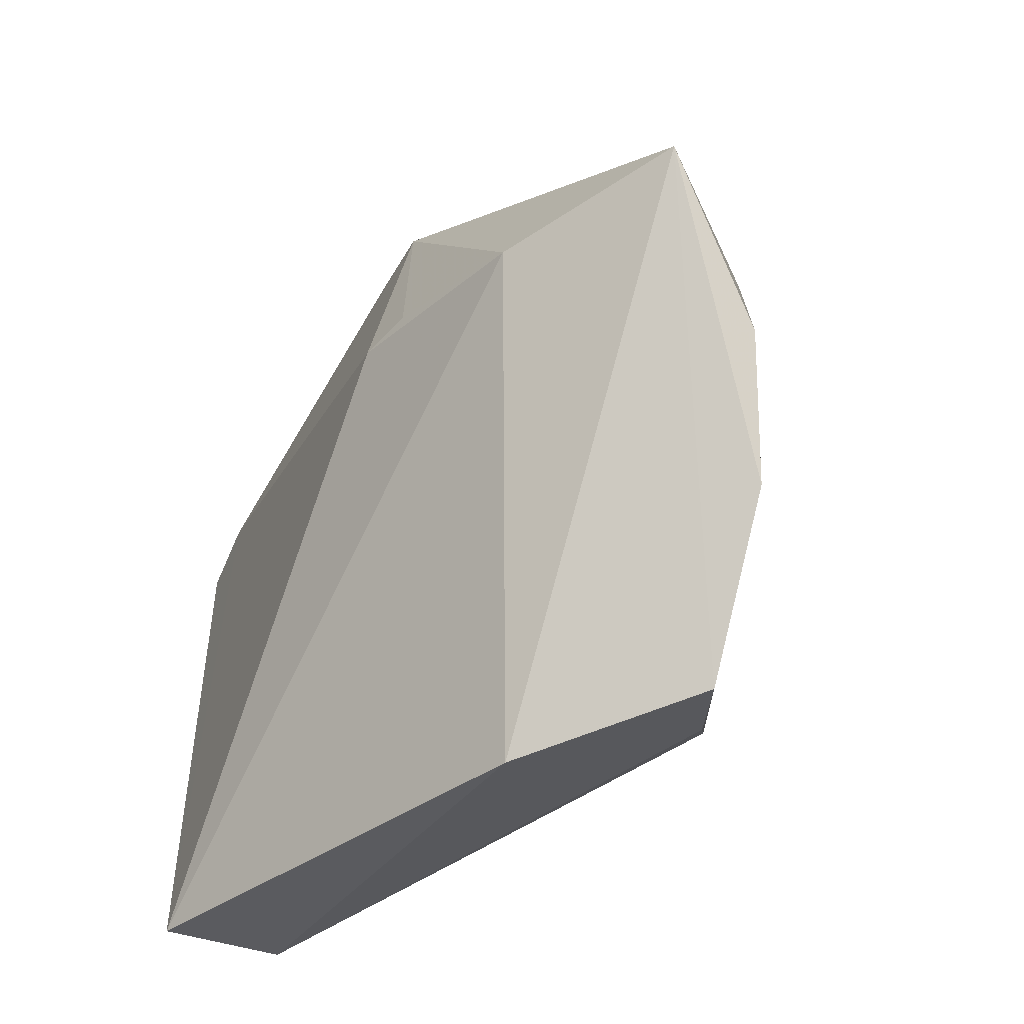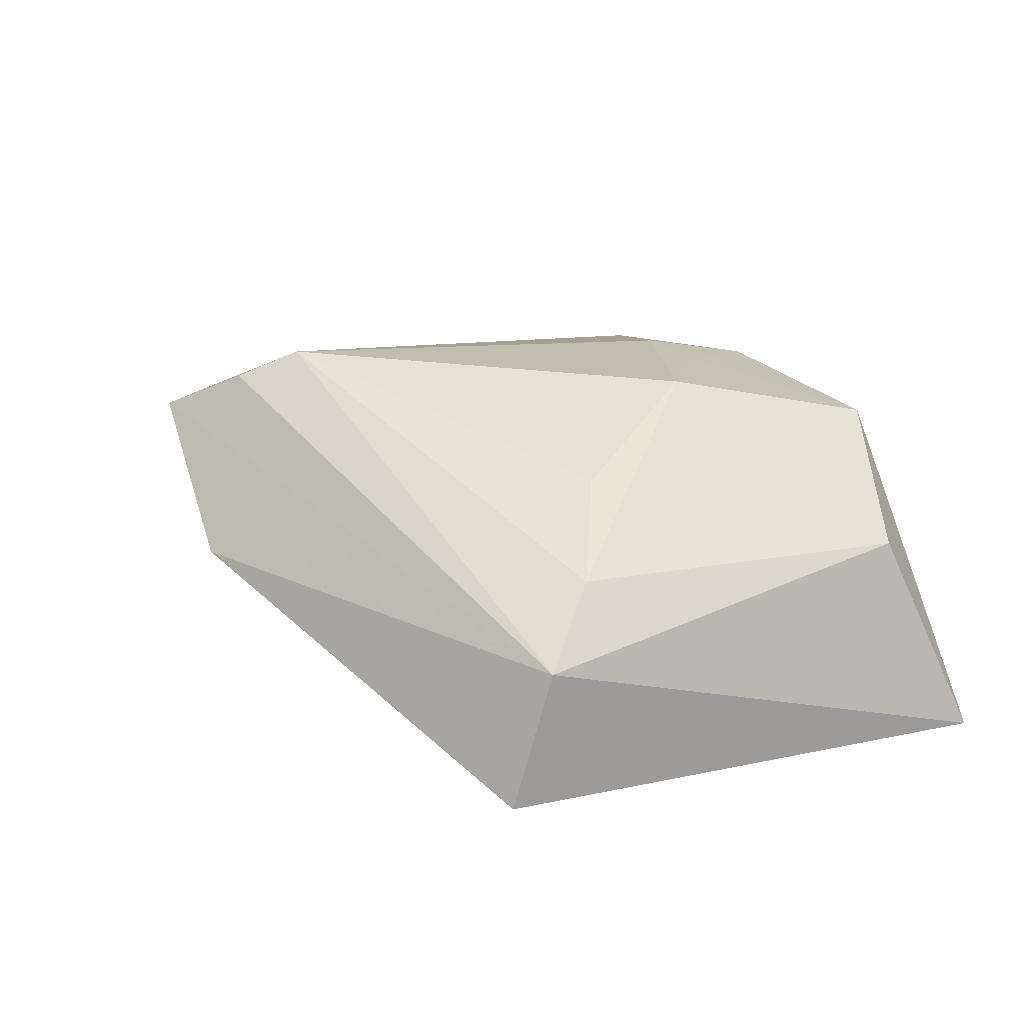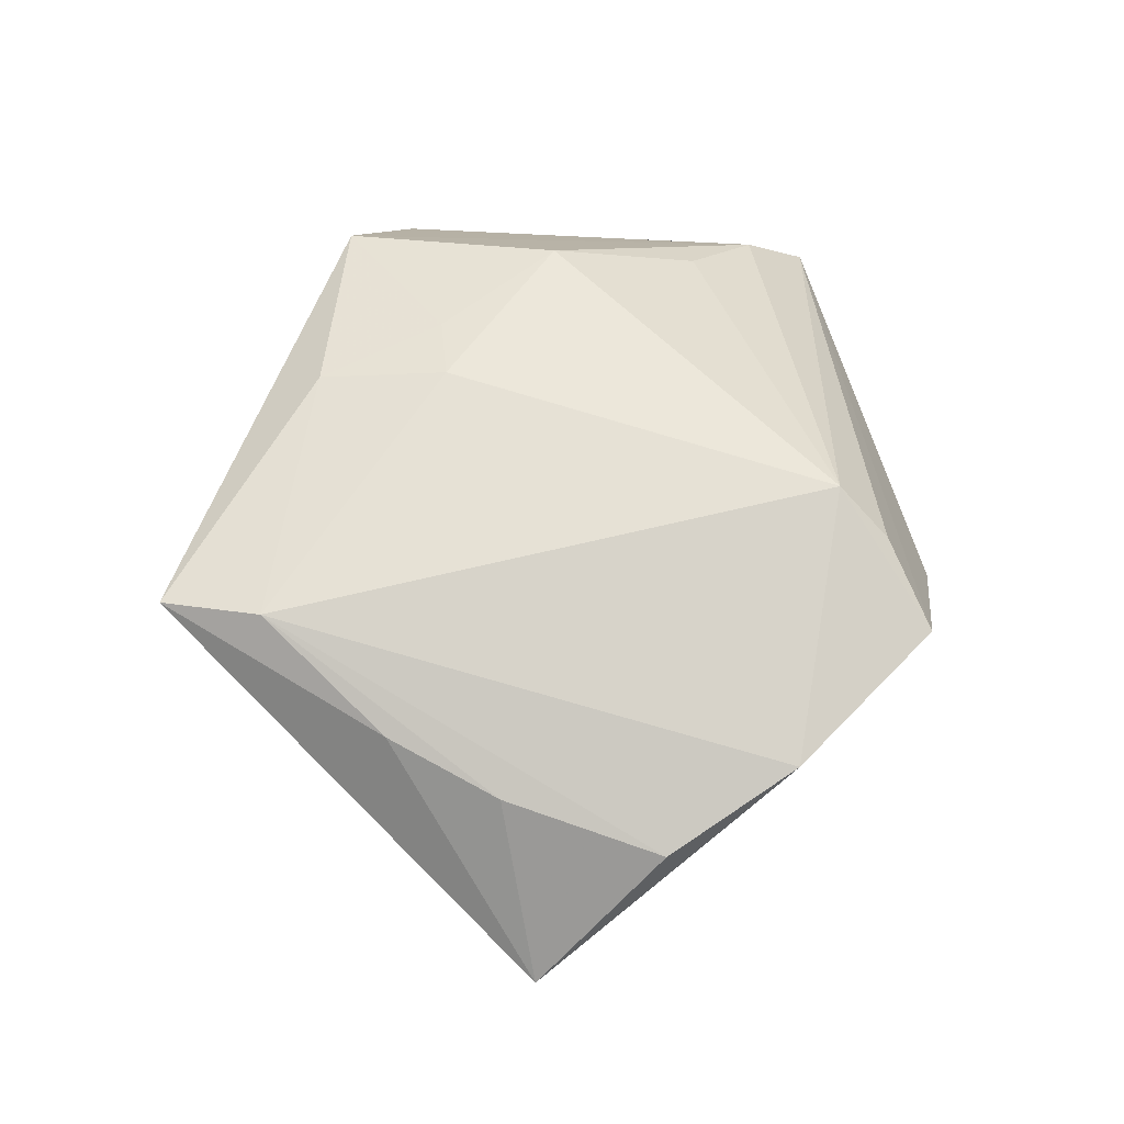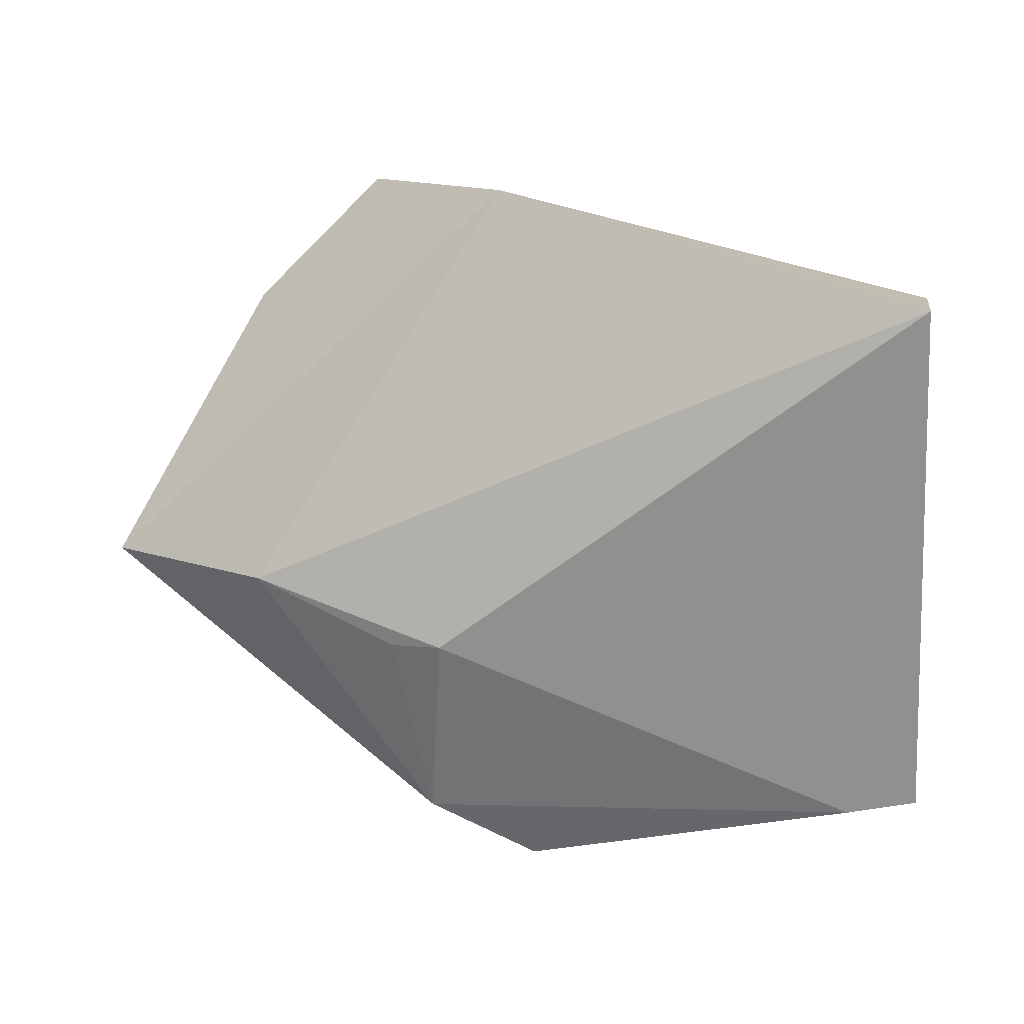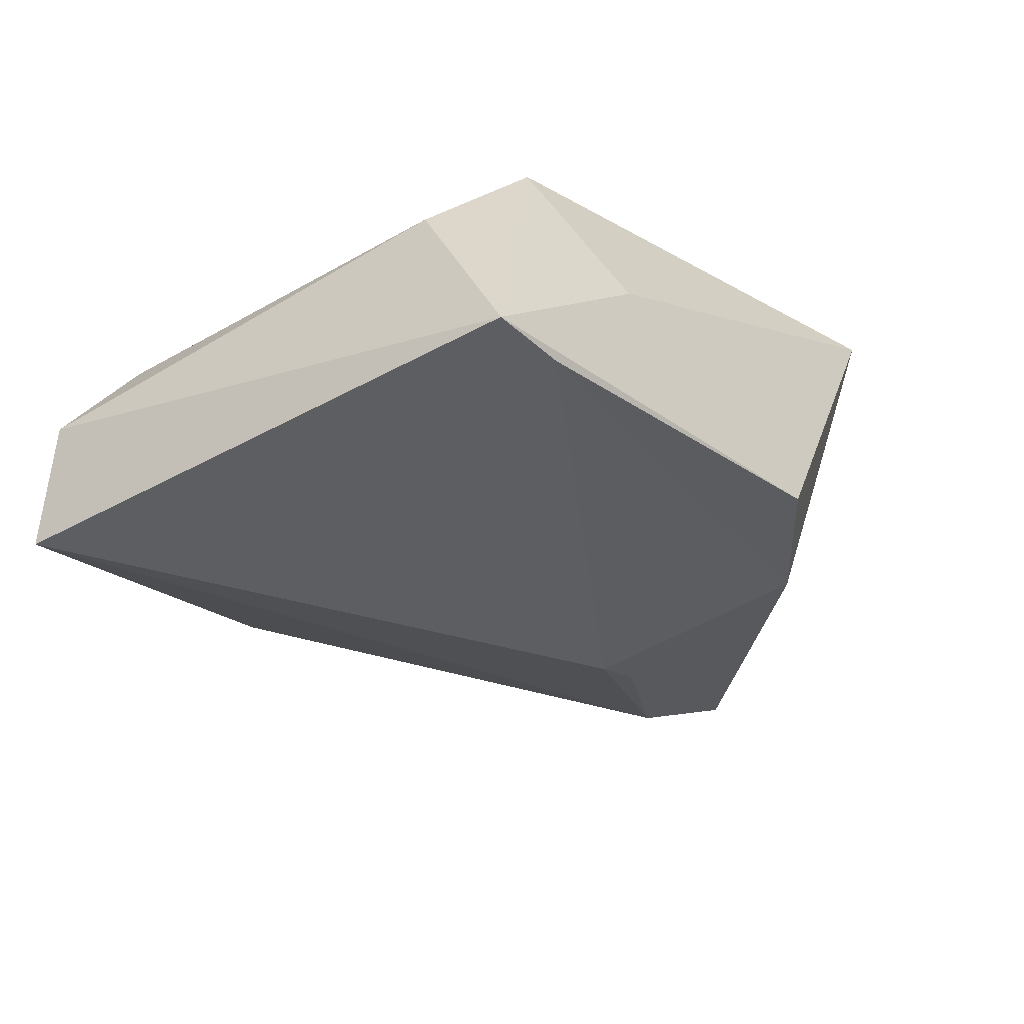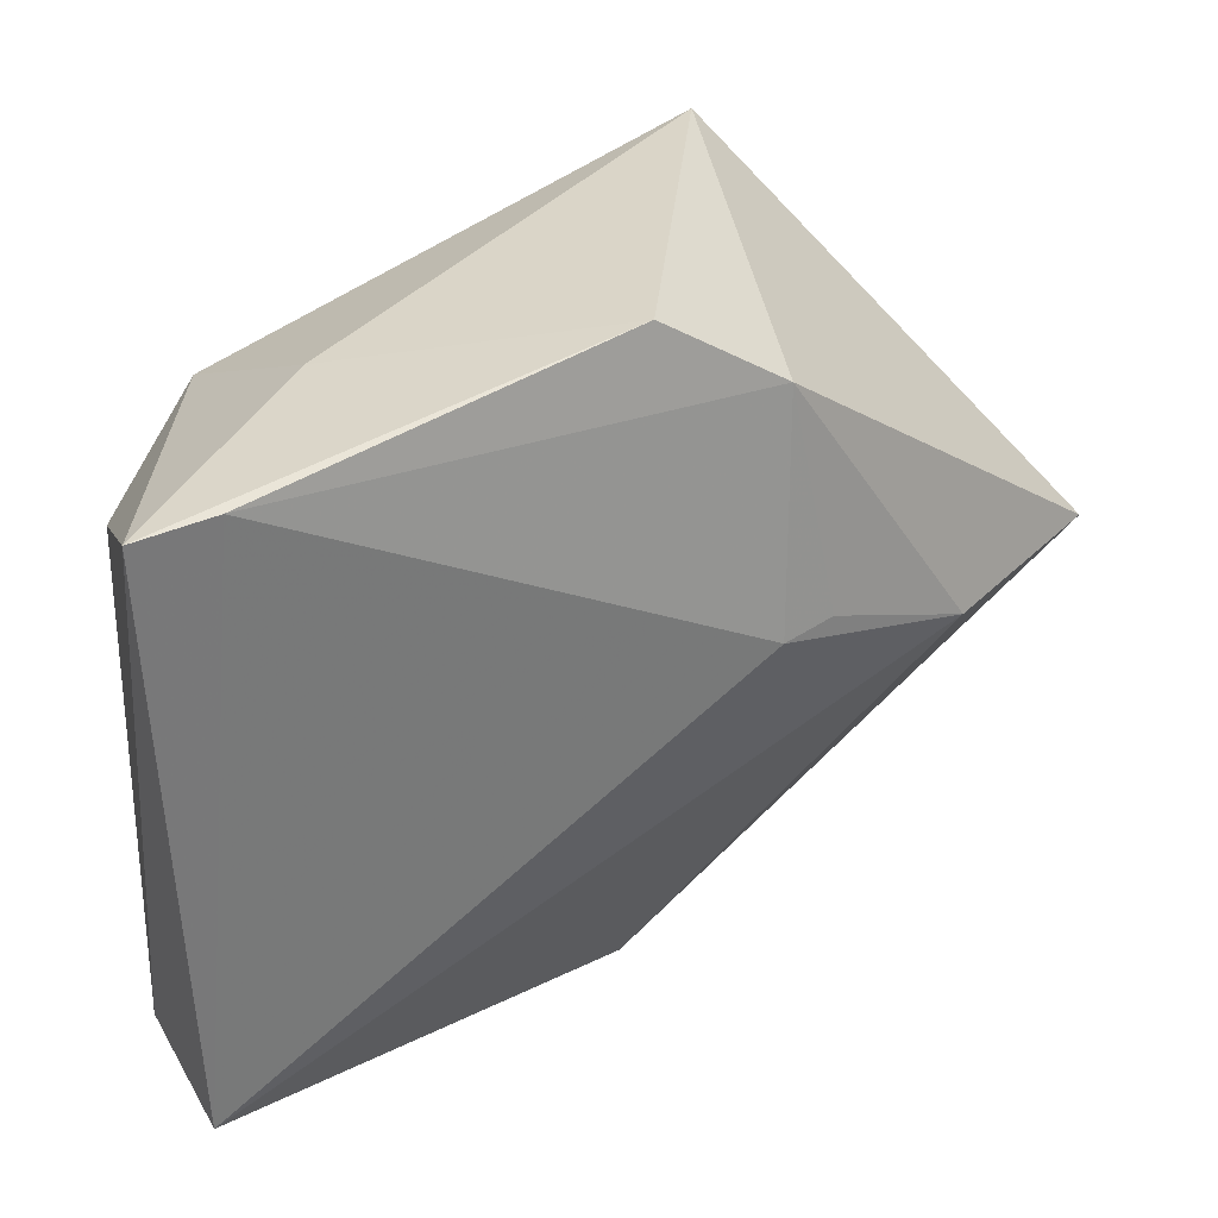
<metadata>
{"format":"obj","ext":"obj","renderer":"f3d","projection":"perspective","resolution":1024,"background":"white","views":[{"elev":-51.8,"azim":-114.0,"up":"+Y"},{"elev":8.4,"azim":54.3,"up":"+Z"},{"elev":61.6,"azim":-89.6,"up":"+Z"},{"elev":-65.5,"azim":1.0,"up":"+Z"},{"elev":-38.9,"azim":122.7,"up":"+Z"},{"elev":33.0,"azim":159.9,"up":"+Y"}]}
</metadata>
<code>
v 0.04552 0.01925 0.001365
v 0.005192 0.01211 0.02582
v 0.03303 -0.02003 0.01117
v -0.04318 -0.0006927 -0.01591
v 0.04789 0.03205 -0.02402
v 0.04789 -0.03701 -0.008226
v -0.009082 -0.05065 -0.0003605
v -0.06425 0.0003582 -0.003088
v -0.02657 -0.04754 0.01781
v -0.01601 -0.04231 0.022
v -0.005711 0.04292 -0.01848
v -0.0281 0.03321 0.02411
v 0.04329 -0.0287 0.001035
v 0.03839 0.03348 -0.02406
v -0.02013 0.03395 -0.01942
v 0.03243 0.02602 0.0173
v -0.04392 -0.03089 0.01632
v 0.02534 0.03642 -0.003822
v 0.01391 0.01305 0.02366
v 0.005759 0.02814 0.02366
v 0.02667 -0.001223 0.02212
v -0.01065 -0.03637 0.02532
v -0.01822 0.006242 -0.02406
v -0.04098 0.01821 0.01755
v -0.02478 0.006844 -0.02185
v -0.04761 0.004532 0.01457
v -0.05363 -0.01515 0.01183
v 0.04525 -0.04069 -0.02406
v -0.02558 0.04571 0.02224
f 28 23 14
f 7 28 6
f 16 21 13
f 13 22 6
f 15 29 11
f 8 29 15
f 11 14 15
f 15 14 23
f 1 13 6
f 16 13 1
f 8 7 9
f 9 7 6
f 25 15 23
f 4 23 28
f 28 7 4
f 4 25 23
f 4 7 8
f 8 15 4
f 15 25 4
f 16 29 20
f 18 29 16
f 11 29 18
f 3 21 22
f 22 13 3
f 3 13 21
f 17 9 22
f 8 9 17
f 6 22 10
f 10 9 6
f 22 9 10
f 19 21 16
f 16 20 19
f 12 20 29
f 12 17 22
f 5 14 11
f 11 18 5
f 28 14 5
f 5 18 16
f 6 28 5
f 16 1 5
f 5 1 6
f 2 19 20
f 2 12 22
f 20 12 2
f 22 21 2
f 21 19 2
f 8 17 27
f 17 12 27
f 24 29 8
f 24 12 29
f 26 27 12
f 12 24 26
f 8 27 26
f 26 24 8

</code>
